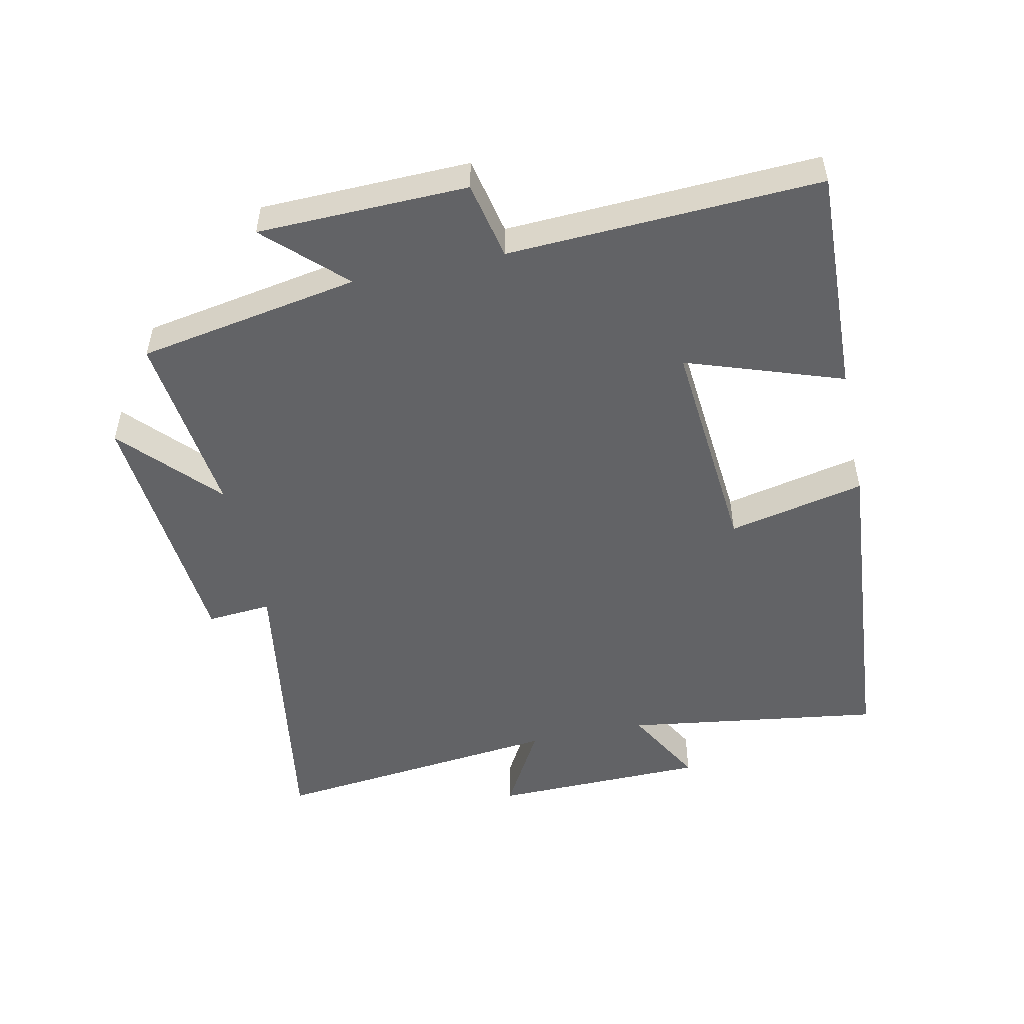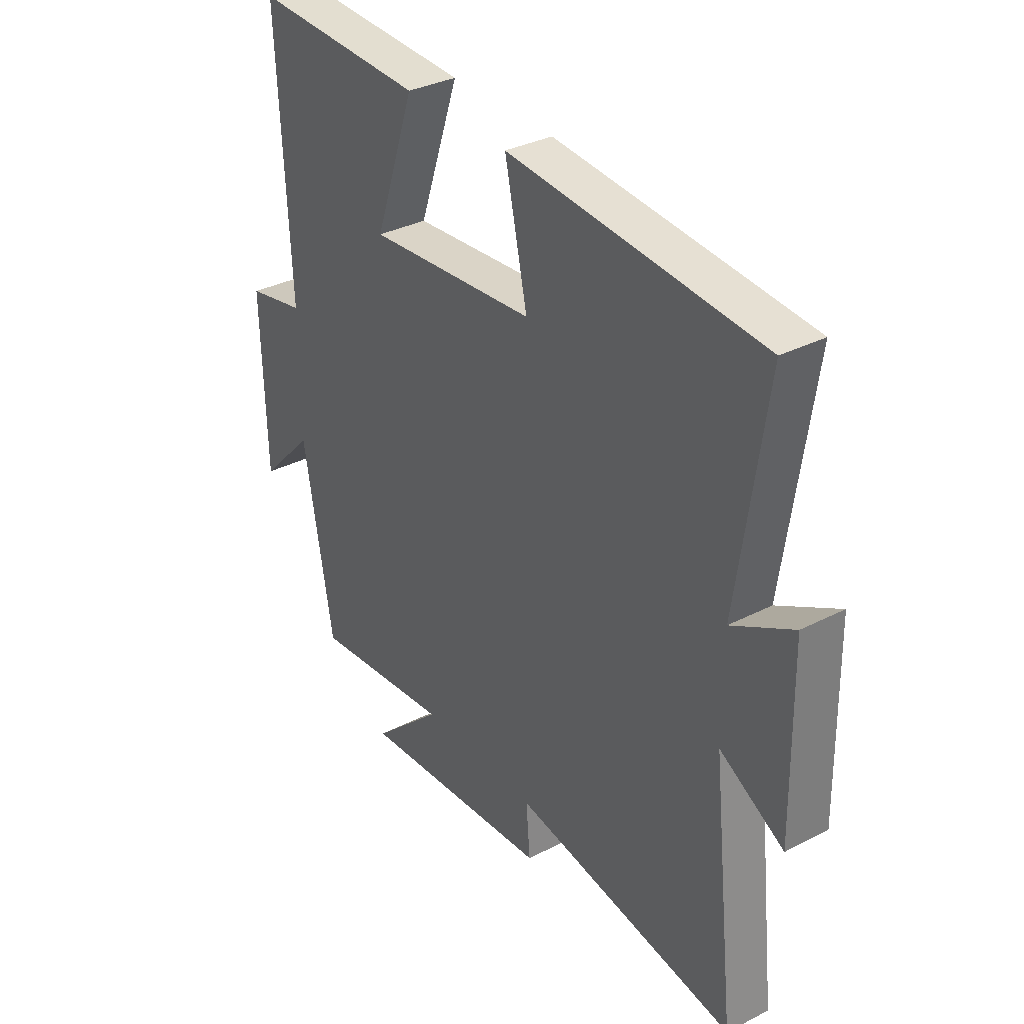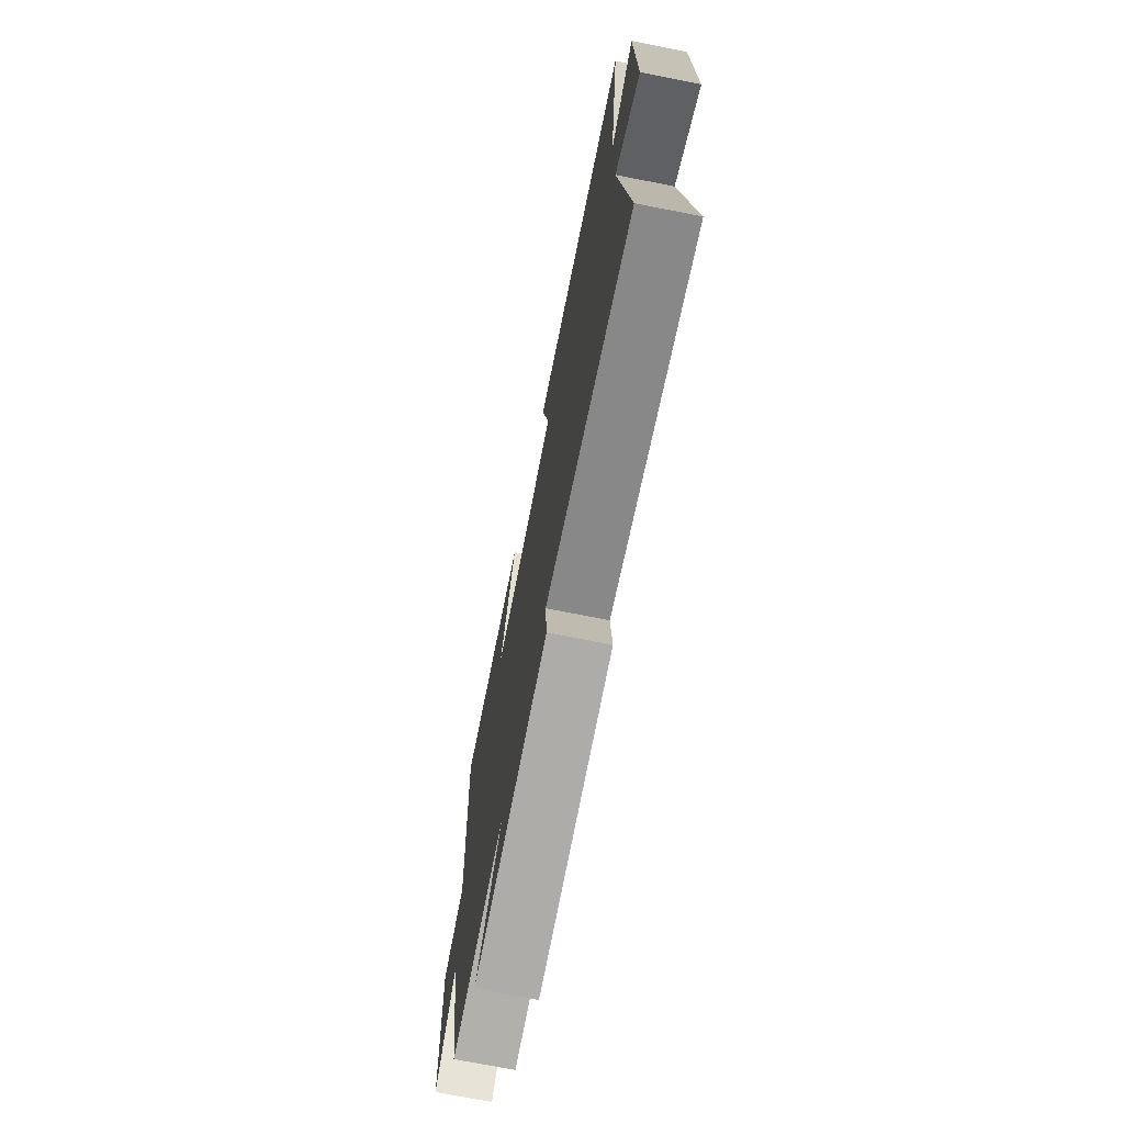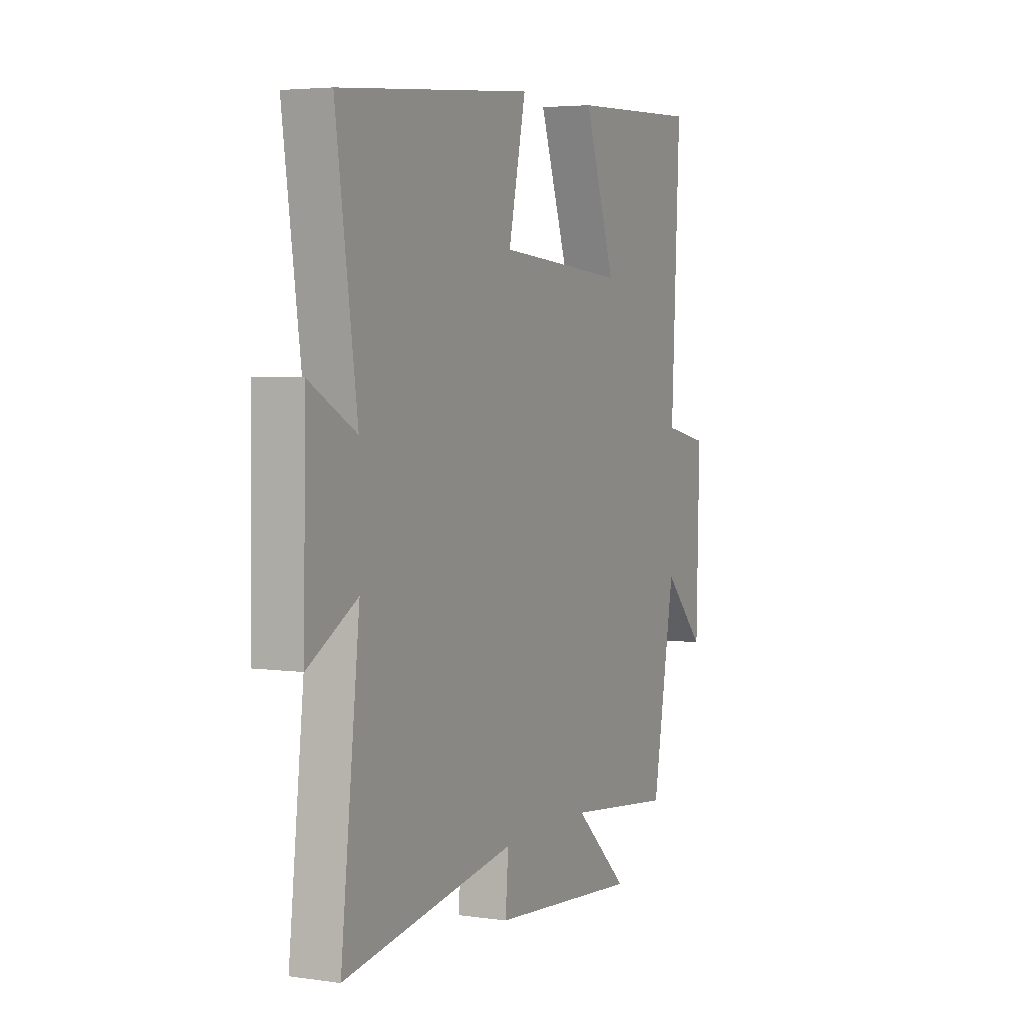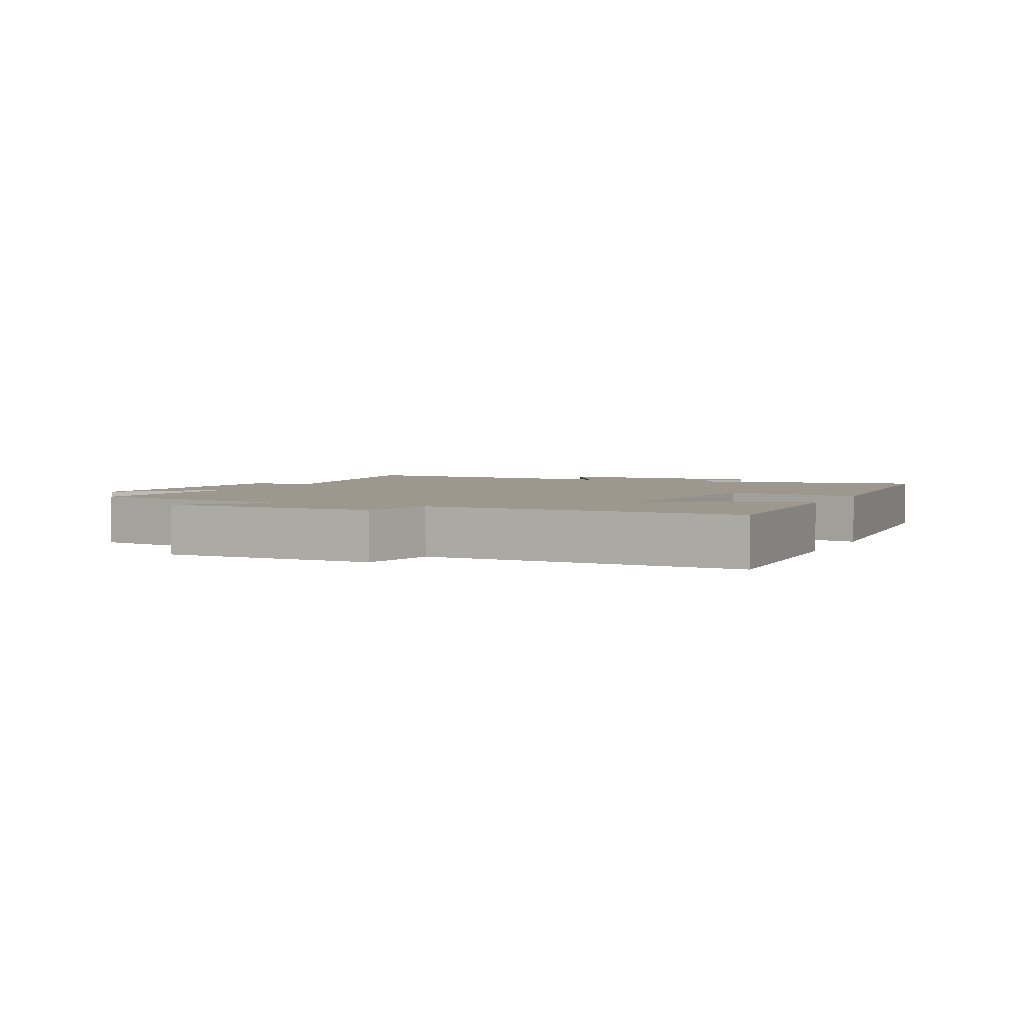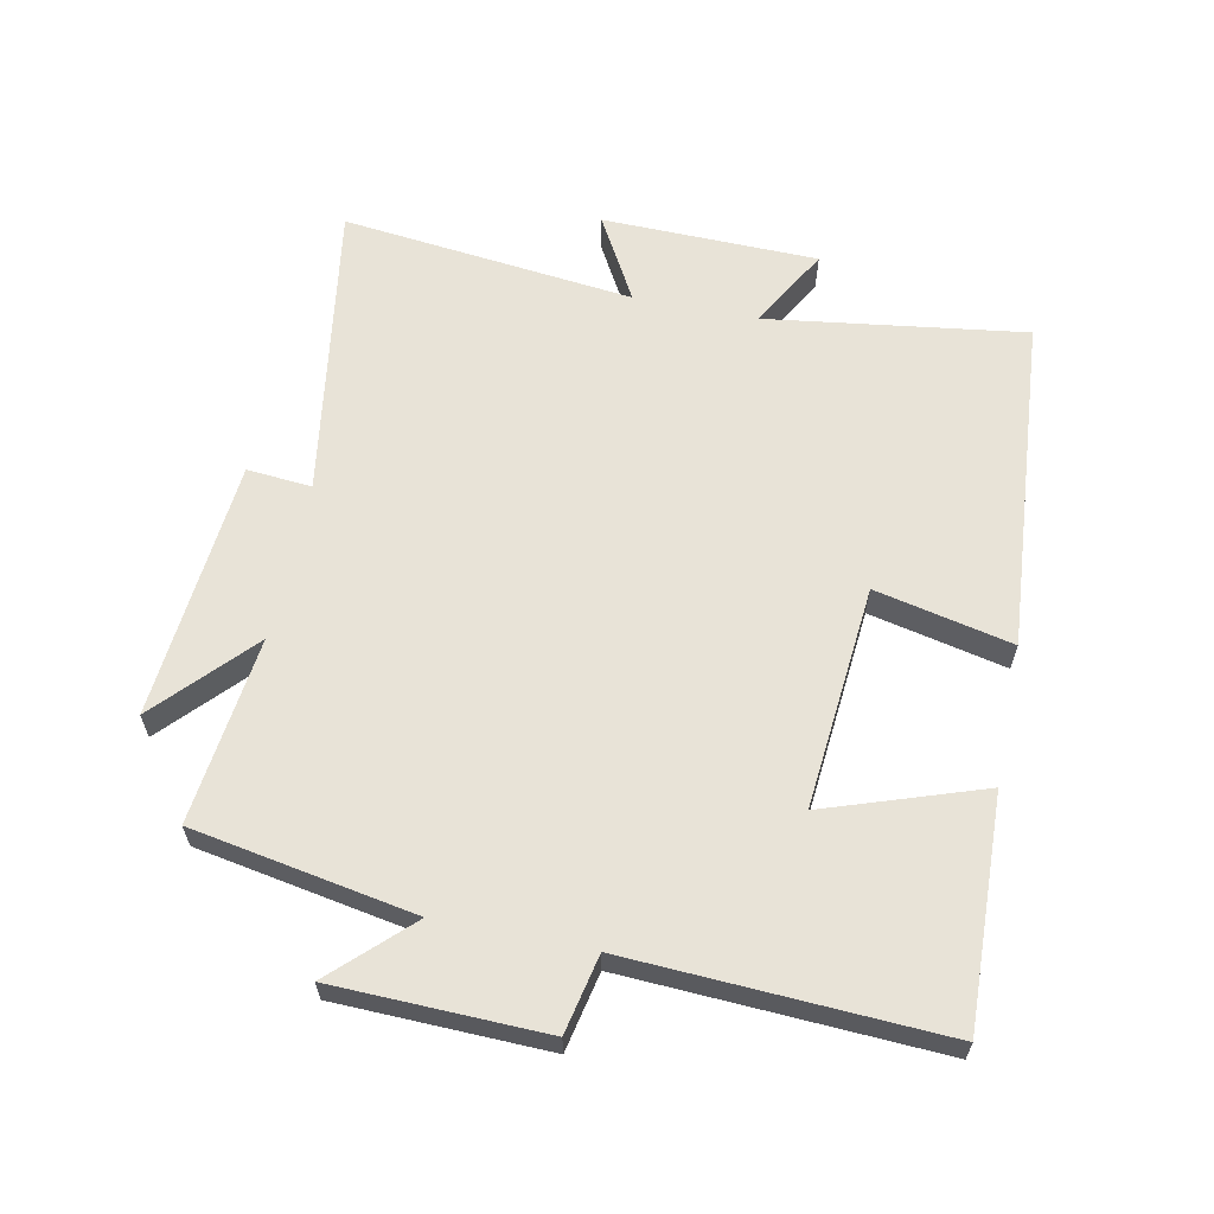
<metadata>
{"format":"obj","ext":"obj","renderer":"f3d","projection":"perspective","resolution":1024,"background":"white","views":[{"elev":-50.9,"azim":-78.0,"up":"+Y"},{"elev":33.9,"azim":55.1,"up":"+Z"},{"elev":-71.9,"azim":78.8,"up":"+Z"},{"elev":4.3,"azim":115.1,"up":"+Z"},{"elev":3.1,"azim":-65.7,"up":"+Y"},{"elev":61.7,"azim":-78.4,"up":"+Y"}]}
</metadata>
<code>
v -0.44 0.07 -0.533
v -0.5 0.07 -0.194
v -0.611 0.07 -0.309
v -0.619 0.07 0.011
v -0.5 0.07 0.036
v -0.523 0.07 0.512
v -0.173 0.07 0.5
v -0.255 0.07 0.261
v 0.087 0.07 0.291
v 0.041 0.07 0.5
v 0.556 0.07 0.459
v 0.5 0.07 0.064
v 0.624 0.07 0.133
v 0.63 0.07 -0.197
v 0.5 0.07 -0.124
v 0.55 0.07 -0.572
v 0.092 0.07 -0.5
v 0.1 0.07 -0.599
v -0.298 0.07 -0.633
v -0.154 0.07 -0.5
v -0.44 0 -0.533
v -0.5 0 -0.194
v -0.611 0 -0.309
v -0.619 0 0.011
v -0.5 0 0.036
v -0.523 0 0.512
v -0.173 0 0.5
v -0.255 0 0.261
v 0.087 0 0.291
v 0.041 0 0.5
v 0.556 0 0.459
v 0.5 0 0.064
v 0.624 0 0.133
v 0.63 0 -0.197
v 0.5 0 -0.124
v 0.55 0 -0.572
v 0.092 0 -0.5
v 0.1 0 -0.599
v -0.298 0 -0.633
v -0.154 0 -0.5
f 17 18 19 20
f 15 16 17
f 15 17 20
f 12 13 14 15
f 12 15 20 1
f 9 10 11 12
f 8 9 12 1
f 5 6 7 8
f 2 3 4 5
f 1 2 5 8
f 40 39 38 37
f 37 36 35
f 40 37 35
f 35 34 33 32
f 21 40 35 32
f 32 31 30 29
f 21 32 29 28
f 28 27 26 25
f 25 24 23 22
f 28 25 22 21
f 1 21 22 2
f 2 22 23 3
f 3 23 24 4
f 4 24 25 5
f 5 25 26 6
f 6 26 27 7
f 7 27 28 8
f 8 28 29 9
f 9 29 30 10
f 10 30 31 11
f 11 31 32 12
f 12 32 33 13
f 13 33 34 14
f 14 34 35 15
f 15 35 36 16
f 16 36 37 17
f 17 37 38 18
f 18 38 39 19
f 19 39 40 20
f 20 40 21 1

</code>
